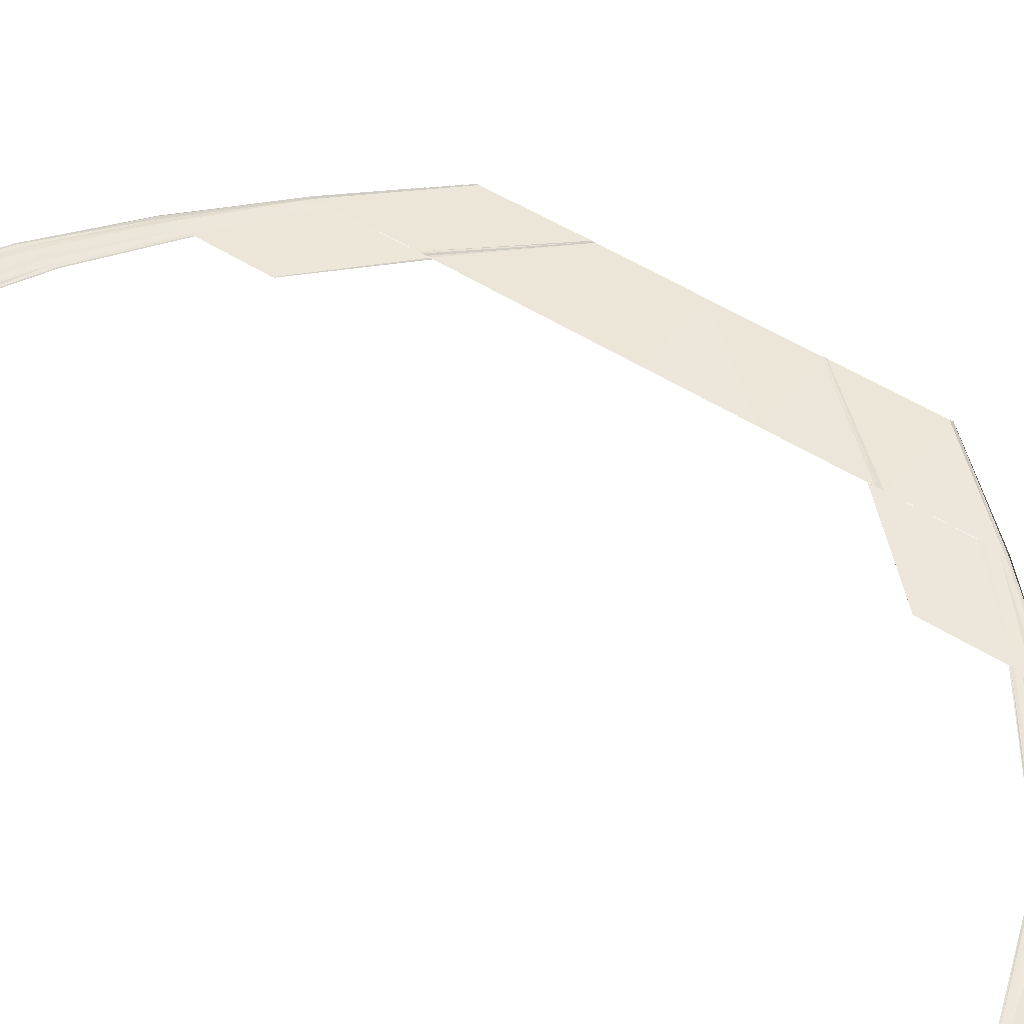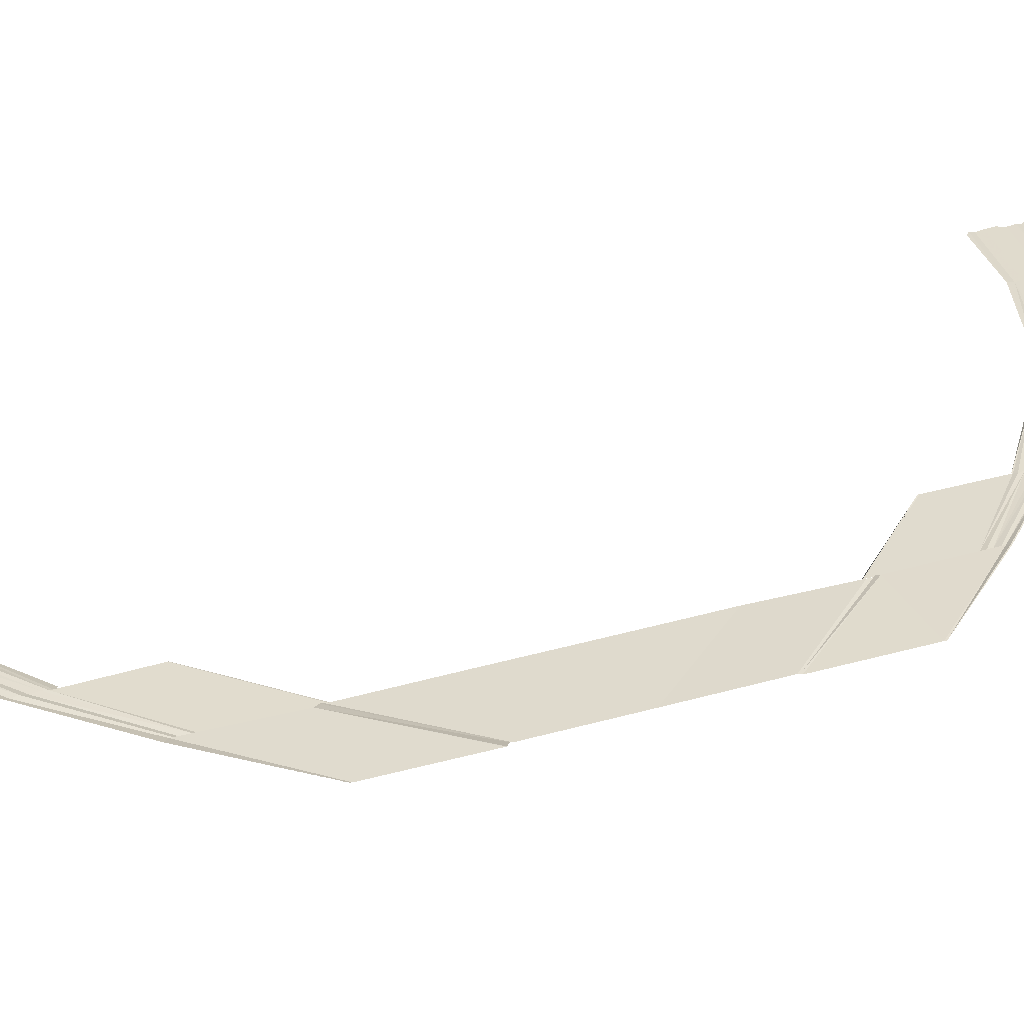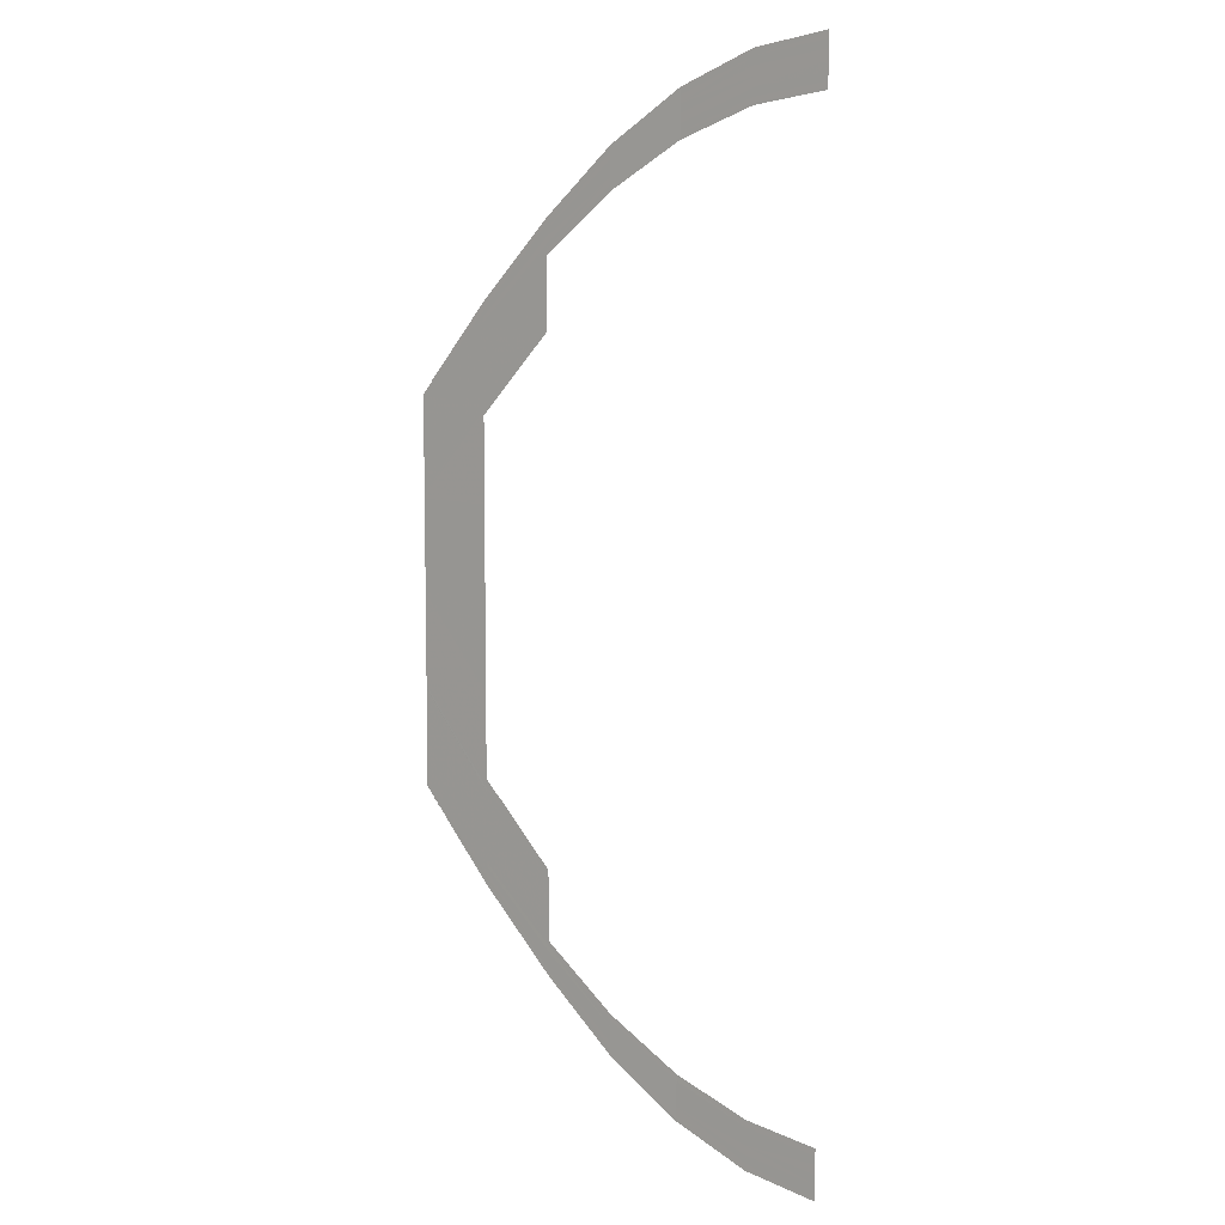
<metadata>
{"format":"obj","ext":"obj","renderer":"f3d","projection":"perspective","resolution":1024,"background":"white","views":[{"elev":50.2,"azim":125.2,"up":"+Y"},{"elev":32.6,"azim":-111.9,"up":"+Y"},{"elev":7.8,"azim":38.8,"up":"+Z"}]}
</metadata>
<code>
o 2673
v 2223 1867 7.326
v 2223 1867 7.324
v 2223 1867 7.325
v 2223 1867 7.324
v 2223 1867 7.325
v 2223 1867 7.324
v 2223 1867 7.325
v 2223 1867 7.324
v 2223 1867 7.322
v 2223 1867 7.324
v 2223 1867 7.321
v 2223 1867 7.323
v 2223 1867 7.321
v 2223 1867 7.32
v 2223 1867 7.321
v 2223 1867 7.319
v 2223 1867 7.32
v 2223 1867 7.32
v 2223 1867 7.319
v 2223 1867 7.318
v 2223 1867 7.318
v 2223 1867 7.32
v 2223 1867 7.325
v 2223 1867 7.324
v 2223 1867 7.325
v 2223 1867 7.326
v 2223 1867 7.324
v 2223 1867 7.326
v 2223 1867 7.324
v 2223 1867 7.325
v 2223 1867 7.322
v 2223 1867 7.324
v 2223 1867 7.323
v 2223 1867 7.321
v 2223 1867 7.323
v 2223 1867 7.32
v 2223 1867 7.321
v 2223 1867 7.32
v 2223 1867 7.319
v 2223 1867 7.32
v 2223 1867 7.318
v 2223 1867 7.32
v 2223 1867 7.319
v 2223 1867 7.318
v 2223 1867 7.319
v 2223 1867 7.324
v 2223 1867 7.321
v 2223 1867 7.324
v 2223 1867 7.32
v 2223 1867 7.324
v 2223 1867 7.32
v 2223 1867 7.324
v 2223 1867 7.322
v 2223 1867 7.319
v 2223 1867 7.322
v 2223 1867 7.318
v 2223 1867 7.321
v 2223 1867 7.32
v 2223 1867 7.317
v 2223 1867 7.32
v 2223 1867 7.316
v 2223 1867 7.319
v 2223 1867 7.318
v 2223 1867 7.318
v 2223 1867 7.315
v 2223 1867 7.315
v 2223 1867 7.318
v 2223 1867 7.324
v 2223 1867 7.32
v 2223 1867 7.324
v 2223 1867 7.324
v 2223 1867 7.321
v 2223 1867 7.324
v 2223 1867 7.32
v 2223 1867 7.324
v 2223 1867 7.319
v 2223 1867 7.322
v 2223 1867 7.321
v 2223 1867 7.318
v 2223 1867 7.321
v 2223 1867 7.317
v 2223 1867 7.32
v 2223 1867 7.319
v 2223 1867 7.316
v 2223 1867 7.319
v 2223 1867 7.315
v 2223 1867 7.318
v 2223 1867 7.318
v 2223 1867 7.315
v 2223 1867 7.318
v 2223 1867 7.321
v 2223 1867 7.315
v 2223 1867 7.32
v 2223 1867 7.314
v 2223 1867 7.32
v 2223 1867 7.314
v 2223 1867 7.32
v 2223 1867 7.319
v 2223 1867 7.313
v 2223 1867 7.319
v 2223 1867 7.312
v 2223 1867 7.318
v 2223 1867 7.317
v 2223 1867 7.311
v 2223 1867 7.317
v 2223 1867 7.31
v 2223 1867 7.316
v 2223 1867 7.315
v 2223 1867 7.315
v 2223 1867 7.309
v 2223 1867 7.31
v 2223 1867 7.315
v 2223 1867 7.32
v 2223 1867 7.314
v 2223 1867 7.32
v 2223 1867 7.321
v 2223 1867 7.315
v 2223 1867 7.321
v 2223 1867 7.314
v 2223 1867 7.32
v 2223 1867 7.313
v 2223 1867 7.319
v 2223 1867 7.318
v 2223 1867 7.312
v 2223 1867 7.318
v 2223 1867 7.311
v 2223 1867 7.317
v 2223 1867 7.316
v 2223 1867 7.31
v 2223 1867 7.316
v 2223 1867 7.31
v 2223 1867 7.315
v 2223 1867 7.315
v 2223 1867 7.309
v 2223 1867 7.315
v 2223 1867 7.315
v 2223 1867 7.306
v 2223 1867 7.314
v 2223 1867 7.306
v 2223 1867 7.314
v 2223 1867 7.306
v 2223 1867 7.314
v 2223 1867 7.313
v 2223 1867 7.305
v 2223 1867 7.313
v 2223 1867 7.304
v 2223 1867 7.312
v 2223 1867 7.311
v 2223 1867 7.303
v 2223 1867 7.311
v 2223 1867 7.303
v 2223 1867 7.31
v 2223 1867 7.31
v 2223 1867 7.309
v 2223 1867 7.302
v 2223 1867 7.302
v 2223 1867 7.31
v 2223 1867 7.314
v 2223 1867 7.306
v 2223 1867 7.314
v 2223 1867 7.315
v 2223 1867 7.306
v 2223 1867 7.315
v 2223 1867 7.306
v 2223 1867 7.314
v 2223 1867 7.305
v 2223 1867 7.313
v 2223 1867 7.312
v 2223 1867 7.304
v 2223 1867 7.312
v 2223 1867 7.303
v 2223 1867 7.311
v 2223 1867 7.31
v 2223 1867 7.303
v 2223 1867 7.31
v 2223 1867 7.302
v 2223 1867 7.31
v 2223 1867 7.309
v 2223 1867 7.302
v 2223 1867 7.309
v 2223 1867 7.306
v 2223 1867 7.296
v 2223 1867 7.306
v 2223 1867 7.296
v 2223 1867 7.306
v 2223 1867 7.296
v 2223 1867 7.306
v 2223 1867 7.305
v 2223 1867 7.295
v 2223 1867 7.305
v 2223 1867 7.295
v 2223 1867 7.304
v 2223 1867 7.303
v 2223 1867 7.294
v 2223 1867 7.303
v 2223 1867 7.293
v 2223 1867 7.303
v 2223 1867 7.302
v 2223 1867 7.293
v 2223 1867 7.302
v 2223 1867 7.293
v 2223 1867 7.303
v 2223 1867 7.294
v 2223 1867 7.303
v 2223 1867 7.303
v 2223 1867 7.304
v 2223 1867 7.295
v 2223 1867 7.304
v 2223 1867 7.295
v 2223 1867 7.305
v 2223 1867 7.306
v 2223 1867 7.296
v 2223 1867 7.306
v 2223 1867 7.296
v 2223 1867 7.306
v 2223 1867 7.306
v 2223 1867 7.296
v 2223 1867 7.306
v 2223 1867 7.296
v 2223 1867 7.285
v 2223 1867 7.296
v 2223 1867 7.296
v 2223 1867 7.285
v 2223 1867 7.296
v 2223 1867 7.285
v 2223 1867 7.296
v 2223 1867 7.284
v 2223 1867 7.285
v 2223 1867 7.295
v 2223 1867 7.296
v 2223 1867 7.295
v 2223 1867 7.285
v 2223 1867 7.296
v 2223 1867 7.293
v 2223 1867 7.283
v 2223 1867 7.293
v 2223 1867 7.293
v 2223 1867 7.283
v 2223 1867 7.283
v 2223 1867 7.293
v 2223 1867 7.283
v 2223 1867 7.293
v 2223 1867 7.283
v 2223 1867 7.293
v 2223 1867 7.283
v 2223 1867 7.293
v 2223 1867 7.283
v 2223 1867 7.272
v 2223 1867 7.272
v 2223 1867 7.283
v 2223 1867 7.284
v 2223 1867 7.272
v 2223 1867 7.284
v 2223 1867 7.272
v 2223 1867 7.284
v 2223 1867 7.285
v 2223 1867 7.273
v 2223 1867 7.284
v 2223 1867 7.272
v 2223 1867 7.284
v 2223 1867 7.272
v 2223 1867 7.272
v 2223 1867 7.284
v 2223 1867 7.283
v 2223 1867 7.272
v 2223 1867 7.283
v 2223 1867 7.26
v 2223 1867 7.272
v 2223 1867 7.26
v 2223 1867 7.26
v 2223 1867 7.272
v 2223 1867 7.272
v 2223 1867 7.272
v 2223 1867 7.272
v 2223 1867 7.272
v 2223 1867 7.248
v 2223 1867 7.248
v 2223 1867 7.26
v 2223 1867 7.248
v 2223 1867 7.248
v 2223 1867 7.237
v 2223 1867 7.248
v 2223 1867 7.248
v 2223 1867 7.248
v 2223 1867 7.236
v 2223 1867 7.236
v 2223 1867 7.248
v 2223 1867 7.248
v 2223 1867 7.247
v 2223 1867 7.235
v 2223 1867 7.236
v 2223 1867 7.248
v 2223 1867 7.236
v 2223 1867 7.237
v 2223 1867 7.248
v 2223 1867 7.248
v 2223 1867 7.248
v 2223 1867 7.248
v 2223 1867 7.237
v 2223 1867 7.237
v 2223 1867 7.237
v 2223 1867 7.227
v 2223 1867 7.227
v 2223 1867 7.227
v 2223 1867 7.237
v 2223 1867 7.227
v 2223 1867 7.237
v 2223 1867 7.26
v 2223 1867 7.248
v 2223 1867 7.26
v 2223 1867 7.248
v 2223 1867 7.26
v 2223 1867 7.248
v 2223 1867 7.26
v 2223 1867 7.224
v 2223 1867 7.224
v 2223 1867 7.235
v 2223 1867 7.224
v 2223 1867 7.224
v 2223 1867 7.235
v 2223 1867 7.224
v 2223 1867 7.235
v 2223 1867 7.225
v 2223 1867 7.215
v 2223 1867 7.224
v 2223 1867 7.235
v 2223 1867 7.236
v 2223 1867 7.235
v 2223 1867 7.225
v 2223 1867 7.235
v 2223 1867 7.224
v 2223 1867 7.225
v 2223 1867 7.225
v 2223 1867 7.214
v 2223 1867 7.224
v 2223 1867 7.214
v 2223 1867 7.216
v 2223 1867 7.225
v 2223 1867 7.217
v 2223 1867 7.226
v 2223 1867 7.227
v 2223 1867 7.227
v 2223 1867 7.218
v 2223 1867 7.217
v 2223 1867 7.227
v 2223 1867 7.218
v 2223 1867 7.21
v 2223 1867 7.217
v 2223 1867 7.218
v 2223 1867 7.218
v 2223 1867 7.211
v 2223 1867 7.218
v 2223 1867 7.21
v 2223 1867 7.217
v 2223 1867 7.209
v 2223 1867 7.217
v 2223 1867 7.217
v 2223 1867 7.216
v 2223 1867 7.208
v 2223 1867 7.216
v 2223 1867 7.207
v 2223 1867 7.215
v 2223 1867 7.214
v 2223 1867 7.206
v 2223 1867 7.214
v 2223 1867 7.206
v 2223 1867 7.214
v 2223 1867 7.214
v 2223 1867 7.205
v 2223 1867 7.214
v 2223 1867 7.224
v 2223 1867 7.214
v 2223 1867 7.224
v 2223 1867 7.214
v 2223 1867 7.224
v 2223 1867 7.214
v 2223 1867 7.224
v 2223 1867 7.225
v 2223 1867 7.215
v 2223 1867 7.225
v 2223 1867 7.216
v 2223 1867 7.225
v 2223 1867 7.226
v 2223 1867 7.217
v 2223 1867 7.226
v 2223 1867 7.217
v 2223 1867 7.227
v 2223 1867 7.224
v 2223 1867 7.224
v 2223 1867 7.224
v 2223 1867 7.214
v 2223 1867 7.224
v 2223 1867 7.214
v 2223 1867 7.205
v 2223 1867 7.214
v 2223 1867 7.206
v 2223 1867 7.214
v 2223 1867 7.206
v 2223 1867 7.214
v 2223 1867 7.215
v 2223 1867 7.207
v 2223 1867 7.215
v 2223 1867 7.208
v 2223 1867 7.216
v 2223 1867 7.217
v 2223 1867 7.209
v 2223 1867 7.217
v 2223 1867 7.21
v 2223 1867 7.217
v 2223 1867 7.218
v 2223 1867 7.218
v 2223 1867 7.211
v 2223 1867 7.21
v 2223 1867 7.218
v 2223 1867 7.205
v 2223 1867 7.199
v 2223 1867 7.206
v 2223 1867 7.2
v 2223 1867 7.206
v 2223 1867 7.2
v 2223 1867 7.206
v 2223 1867 7.207
v 2223 1867 7.201
v 2223 1867 7.207
v 2223 1867 7.202
v 2223 1867 7.208
v 2223 1867 7.209
v 2223 1867 7.203
v 2223 1867 7.209
v 2223 1867 7.204
v 2223 1867 7.21
v 2223 1867 7.21
v 2223 1867 7.211
v 2223 1867 7.205
v 2223 1867 7.205
v 2223 1867 7.21
v 2223 1867 7.206
v 2223 1867 7.2
v 2223 1867 7.206
v 2223 1867 7.205
v 2223 1867 7.199
v 2223 1867 7.205
v 2223 1867 7.2
v 2223 1867 7.206
v 2223 1867 7.201
v 2223 1867 7.207
v 2223 1867 7.208
v 2223 1867 7.202
v 2223 1867 7.208
v 2223 1867 7.203
v 2223 1867 7.209
v 2223 1867 7.21
v 2223 1867 7.204
v 2223 1867 7.21
v 2223 1867 7.205
v 2223 1867 7.21
v 2223 1867 7.211
v 2223 1867 7.205
v 2223 1867 7.211
v 2223 1867 7.199
v 2223 1867 7.196
v 2223 1867 7.2
v 2223 1867 7.196
v 2223 1867 7.2
v 2223 1867 7.196
v 2223 1867 7.2
v 2223 1867 7.201
v 2223 1867 7.198
v 2223 1867 7.201
v 2223 1867 7.199
v 2223 1867 7.202
v 2223 1867 7.203
v 2223 1867 7.2
v 2223 1867 7.203
v 2223 1867 7.201
v 2223 1867 7.204
v 2223 1867 7.205
v 2223 1867 7.205
v 2223 1867 7.202
v 2223 1867 7.202
v 2223 1867 7.205
v 2223 1867 7.2
v 2223 1867 7.196
v 2223 1867 7.2
v 2223 1867 7.199
v 2223 1867 7.196
v 2223 1867 7.199
v 2223 1867 7.196
v 2223 1867 7.2
v 2223 1867 7.198
v 2223 1867 7.201
v 2223 1867 7.202
v 2223 1867 7.199
v 2223 1867 7.202
v 2223 1867 7.2
v 2223 1867 7.203
v 2223 1867 7.204
v 2223 1867 7.201
v 2223 1867 7.204
v 2223 1867 7.202
v 2223 1867 7.205
v 2223 1867 7.205
v 2223 1867 7.202
v 2223 1867 7.205
v 2223 1867 7.196
v 2223 1867 7.194
v 2223 1867 7.196
v 2223 1867 7.195
v 2223 1867 7.196
v 2223 1867 7.195
v 2223 1867 7.196
v 2223 1867 7.198
v 2223 1867 7.196
v 2223 1867 7.198
v 2223 1867 7.198
v 2223 1867 7.199
v 2223 1867 7.2
v 2223 1867 7.199
v 2223 1867 7.2
v 2223 1867 7.2
v 2223 1867 7.201
v 2223 1867 7.202
v 2223 1867 7.202
v 2223 1867 7.201
v 2223 1867 7.2
v 2223 1867 7.202
v 2223 1867 7.196
v 2223 1867 7.195
v 2223 1867 7.196
v 2223 1867 7.196
v 2223 1867 7.194
v 2223 1867 7.196
v 2223 1867 7.195
v 2223 1867 7.196
v 2223 1867 7.196
v 2223 1867 7.198
v 2223 1867 7.199
v 2223 1867 7.198
v 2223 1867 7.199
v 2223 1867 7.199
v 2223 1867 7.2
v 2223 1867 7.201
v 2223 1867 7.2
v 2223 1867 7.201
v 2223 1867 7.2
v 2223 1867 7.202
v 2223 1867 7.202
v 2223 1867 7.201
v 2223 1867 7.202
f 1 2 3
f 2 4 5
f 6 4 5
f 7 6 3
f 7 6 8
f 6 9 10
f 11 9 10
f 12 11 8
f 12 11 13
f 11 14 15
f 16 14 15
f 17 16 13
f 17 16 18
f 19 20 18
f 16 21 22
f 20 21 22
f 23 24 25
f 23 24 26
f 24 27 28
f 24 29 30
f 31 29 30
f 32 31 25
f 32 31 33
f 31 34 35
f 36 34 35
f 37 36 33
f 37 36 38
f 36 39 40
f 41 39 40
f 42 41 38
f 42 41 43
f 41 44 45
f 46 47 48
f 47 49 50
f 51 49 50
f 52 51 48
f 52 51 53
f 51 54 55
f 56 54 55
f 57 56 53
f 57 56 58
f 56 59 60
f 61 59 60
f 62 61 58
f 62 61 63
f 64 65 63
f 61 66 67
f 65 66 67
f 68 69 70
f 68 69 71
f 69 72 73
f 69 74 75
f 76 74 75
f 77 76 70
f 77 76 78
f 76 79 80
f 81 79 80
f 82 81 78
f 82 81 83
f 81 84 85
f 86 84 85
f 87 86 83
f 87 86 88
f 86 89 90
f 91 92 93
f 92 94 95
f 96 94 95
f 97 96 93
f 97 96 98
f 96 99 100
f 101 99 100
f 102 101 98
f 102 101 103
f 101 104 105
f 106 104 105
f 107 106 103
f 107 106 108
f 109 110 108
f 106 111 112
f 110 111 112
f 113 114 115
f 113 114 116
f 114 117 118
f 114 119 120
f 121 119 120
f 122 121 115
f 122 121 123
f 121 124 125
f 126 124 125
f 127 126 123
f 127 126 128
f 126 129 130
f 131 129 130
f 132 131 128
f 132 131 133
f 131 134 135
f 136 137 138
f 137 139 140
f 141 139 140
f 142 141 138
f 142 141 143
f 141 144 145
f 146 144 145
f 147 146 143
f 147 146 148
f 146 149 150
f 151 149 150
f 152 151 148
f 152 151 153
f 154 155 153
f 151 156 157
f 155 156 157
f 158 159 160
f 158 159 161
f 159 162 163
f 159 164 165
f 166 164 165
f 167 166 160
f 167 166 168
f 166 169 170
f 171 169 170
f 172 171 168
f 172 171 173
f 171 174 175
f 176 174 175
f 177 176 173
f 177 176 178
f 176 179 180
f 181 182 183
f 182 184 185
f 186 184 185
f 187 186 183
f 187 186 188
f 186 189 190
f 191 189 190
f 192 191 188
f 192 191 193
f 191 194 195
f 196 194 195
f 197 196 193
f 197 196 198
f 196 199 200
f 199 201 202
f 203 201 202
f 204 203 205
f 204 203 206
f 203 207 208
f 209 207 208
f 210 209 206
f 210 209 211
f 209 212 213
f 214 212 213
f 215 214 211
f 215 214 216
f 214 217 218
f 219 220 221
f 222 223 219
f 222 223 224
f 223 225 226
f 227 225 226
f 228 227 229
f 230 228 221
f 230 228 231
f 228 232 233
f 234 235 236
f 237 238 236
f 238 239 240
f 235 241 240
f 242 243 234
f 242 243 244
f 243 245 246
f 247 248 235
f 248 249 235
f 250 248 251
f 248 252 253
f 254 252 253
f 255 254 251
f 255 254 256
f 256 257 258
f 257 259 260
f 261 262 260
f 263 261 258
f 263 261 264
f 261 265 266
f 249 265 266
f 249 267 268
f 267 269 268
f 269 270 271
f 272 270 273
f 274 270 275
f 276 277 278
f 279 280 278
f 276 281 282
f 276 281 283
f 284 285 282
f 281 286 287
f 285 286 287
f 288 285 289
f 285 290 289
f 290 291 292
f 293 291 292
f 293 294 295
f 296 293 297
f 296 293 298
f 283 299 298
f 299 300 295
f 301 302 299
f 302 303 299
f 302 304 305
f 303 306 307
f 304 306 307
f 308 309 310
f 310 311 312
f 311 313 314
f 315 316 317
f 318 316 317
f 319 315 320
f 319 321 322
f 323 321 322
f 323 324 325
f 326 318 327
f 326 318 328
f 327 329 330
f 328 331 330
f 332 324 333
f 324 334 335
f 336 334 335
f 324 337 338
f 339 337 338
f 340 339 333
f 340 339 341
f 342 343 341
f 339 344 345
f 346 344 345
f 346 347 348
f 349 347 350
f 347 351 352
f 347 353 354
f 355 353 354
f 356 355 357
f 356 355 358
f 355 359 360
f 361 359 360
f 362 361 358
f 362 361 363
f 361 364 365
f 366 364 365
f 367 366 363
f 367 366 368
f 366 369 370
f 371 372 373
f 372 374 375
f 376 374 375
f 377 376 373
f 377 376 378
f 376 379 380
f 381 379 380
f 382 381 378
f 382 381 383
f 381 384 385
f 386 384 385
f 387 386 383
f 387 386 342
f 388 336 389
f 388 336 390
f 336 391 392
f 393 394 395
f 394 396 397
f 398 396 397
f 399 398 395
f 399 398 400
f 398 401 402
f 403 401 402
f 404 403 400
f 404 403 405
f 403 406 407
f 408 406 407
f 409 408 405
f 409 408 410
f 411 412 410
f 408 413 414
f 412 413 414
f 415 416 417
f 416 418 419
f 420 418 419
f 421 420 417
f 421 420 422
f 420 423 424
f 425 423 424
f 426 425 422
f 426 425 427
f 425 428 429
f 430 428 429
f 431 430 427
f 431 430 432
f 433 434 432
f 430 435 436
f 434 435 436
f 437 438 439
f 437 438 440
f 438 441 442
f 438 443 444
f 445 443 444
f 446 445 439
f 446 445 447
f 445 448 449
f 450 448 449
f 451 450 447
f 451 450 452
f 450 453 454
f 455 453 454
f 456 455 452
f 456 455 457
f 455 458 459
f 460 461 462
f 461 463 464
f 465 463 464
f 466 465 462
f 466 465 467
f 465 468 469
f 470 468 469
f 471 470 467
f 471 470 472
f 470 473 474
f 475 473 474
f 476 475 472
f 476 475 477
f 478 479 477
f 475 480 481
f 479 480 481
f 482 483 484
f 482 483 485
f 483 486 487
f 483 488 489
f 490 488 489
f 491 490 484
f 491 490 492
f 490 493 494
f 495 493 494
f 496 495 492
f 496 495 497
f 495 498 499
f 500 498 499
f 501 500 497
f 501 500 502
f 500 503 504
f 505 506 507
f 506 508 509
f 510 508 509
f 511 510 507
f 511 510 512
f 510 513 514
f 515 513 514
f 516 515 512
f 516 515 517
f 515 518 519
f 520 518 519
f 521 520 517
f 521 520 522
f 523 524 522
f 520 525 526
f 524 525 526
f 527 528 529
f 527 528 530
f 528 531 532
f 528 533 534
f 535 533 534
f 536 535 529
f 536 535 537
f 535 538 539
f 540 538 539
f 541 540 537
f 541 540 542
f 540 543 544
f 545 543 544
f 546 545 542
f 546 545 547
f 545 548 549

</code>
